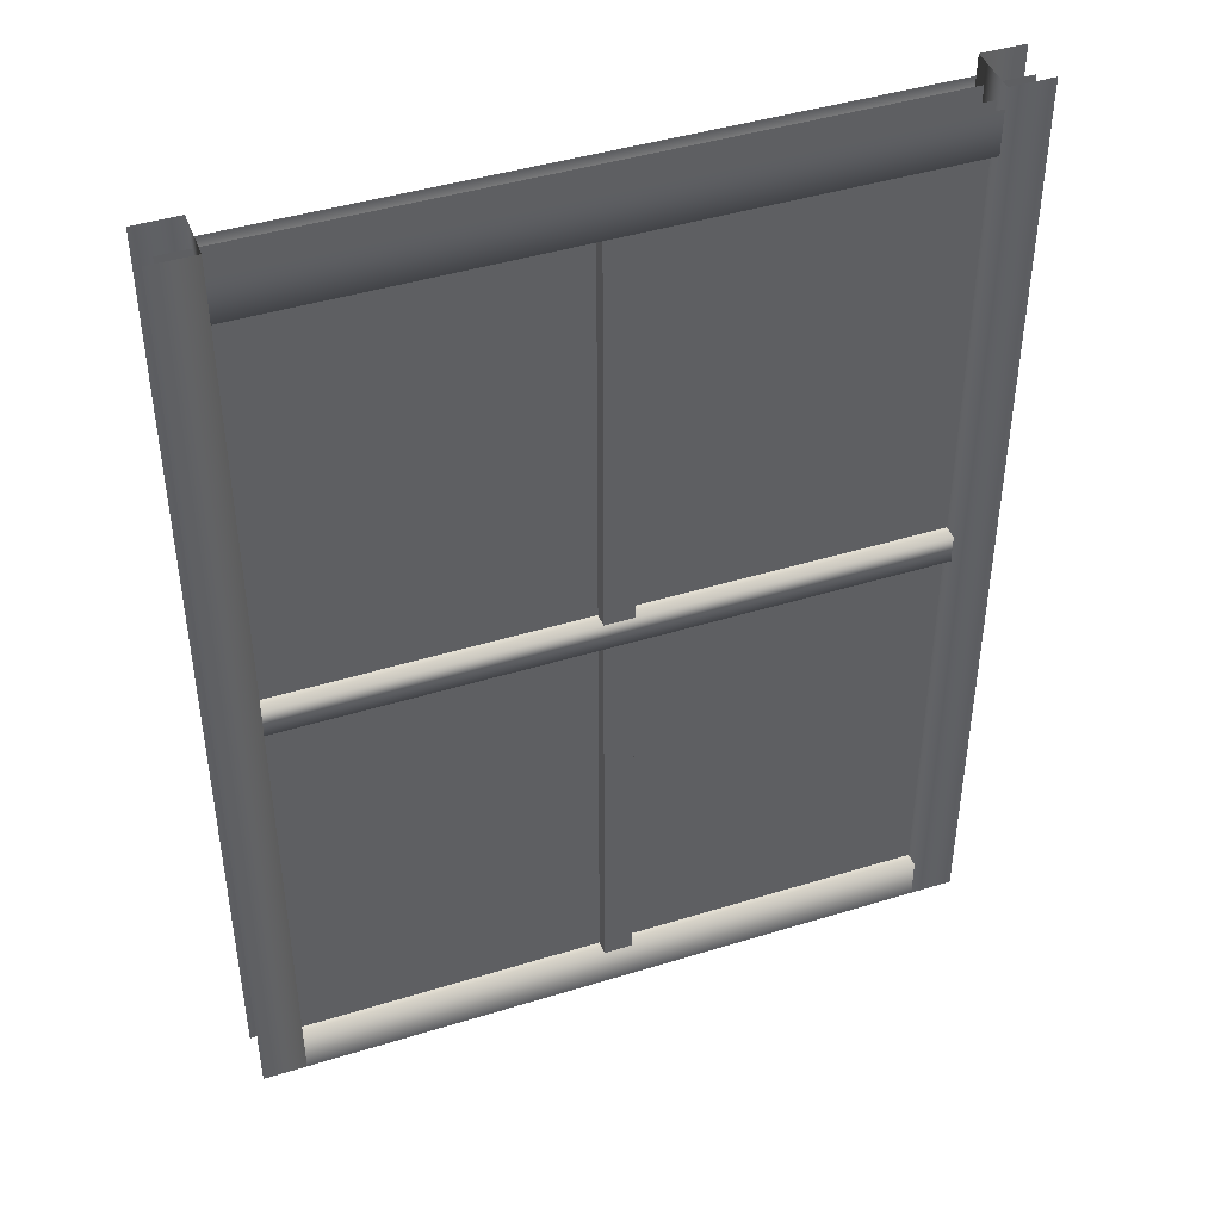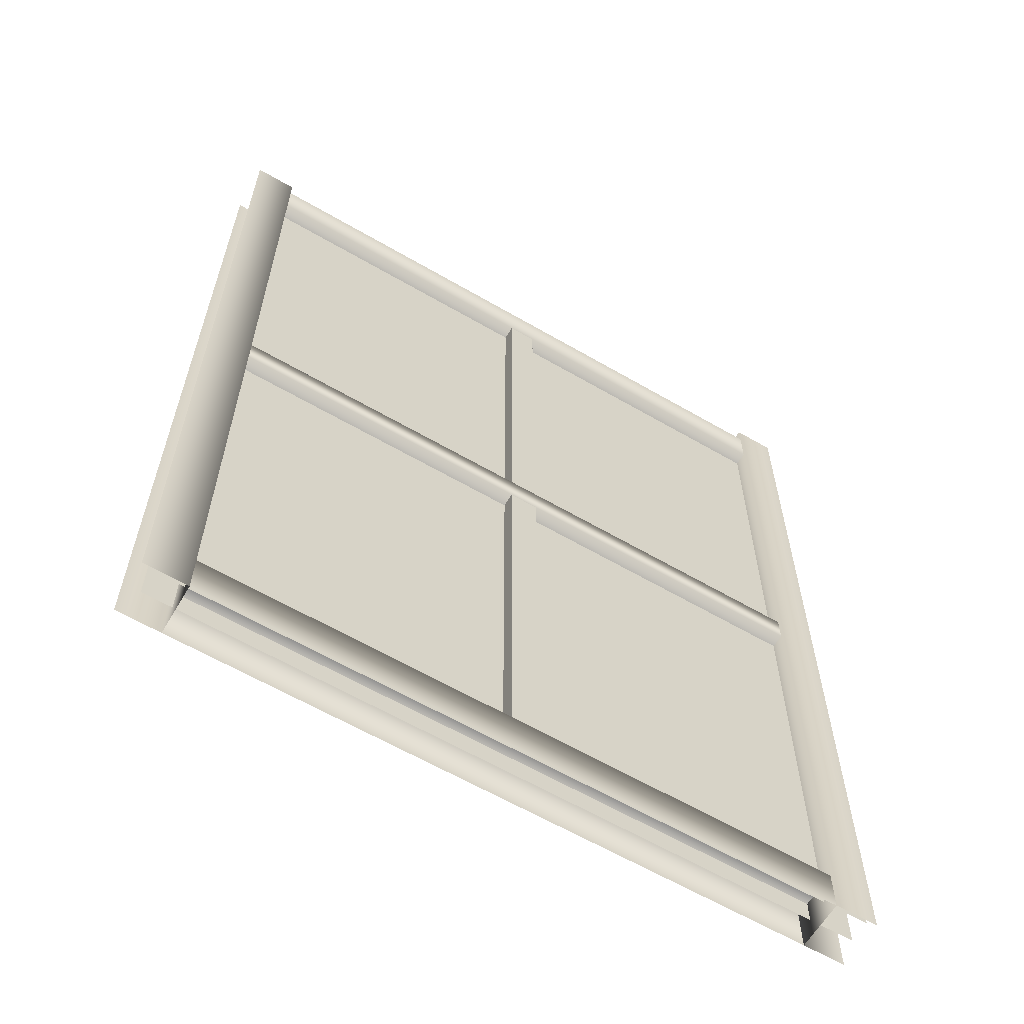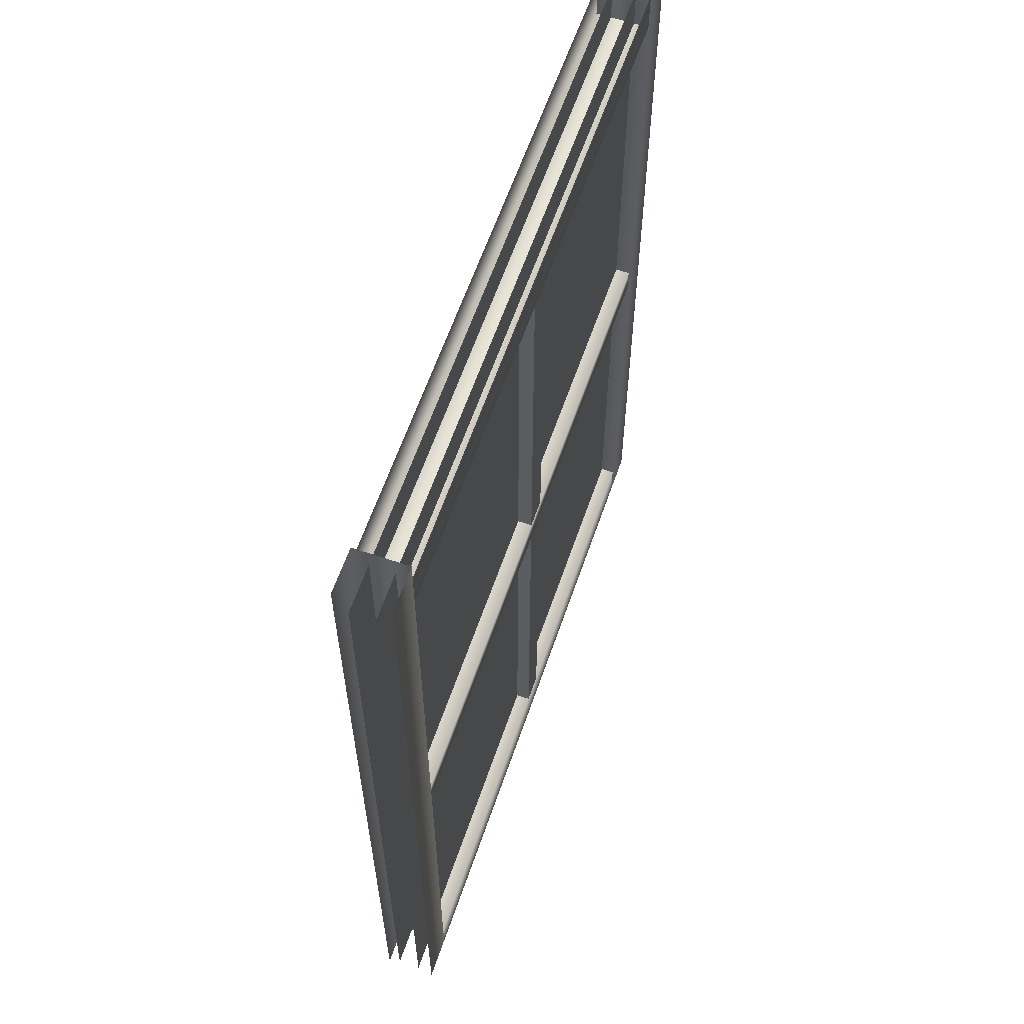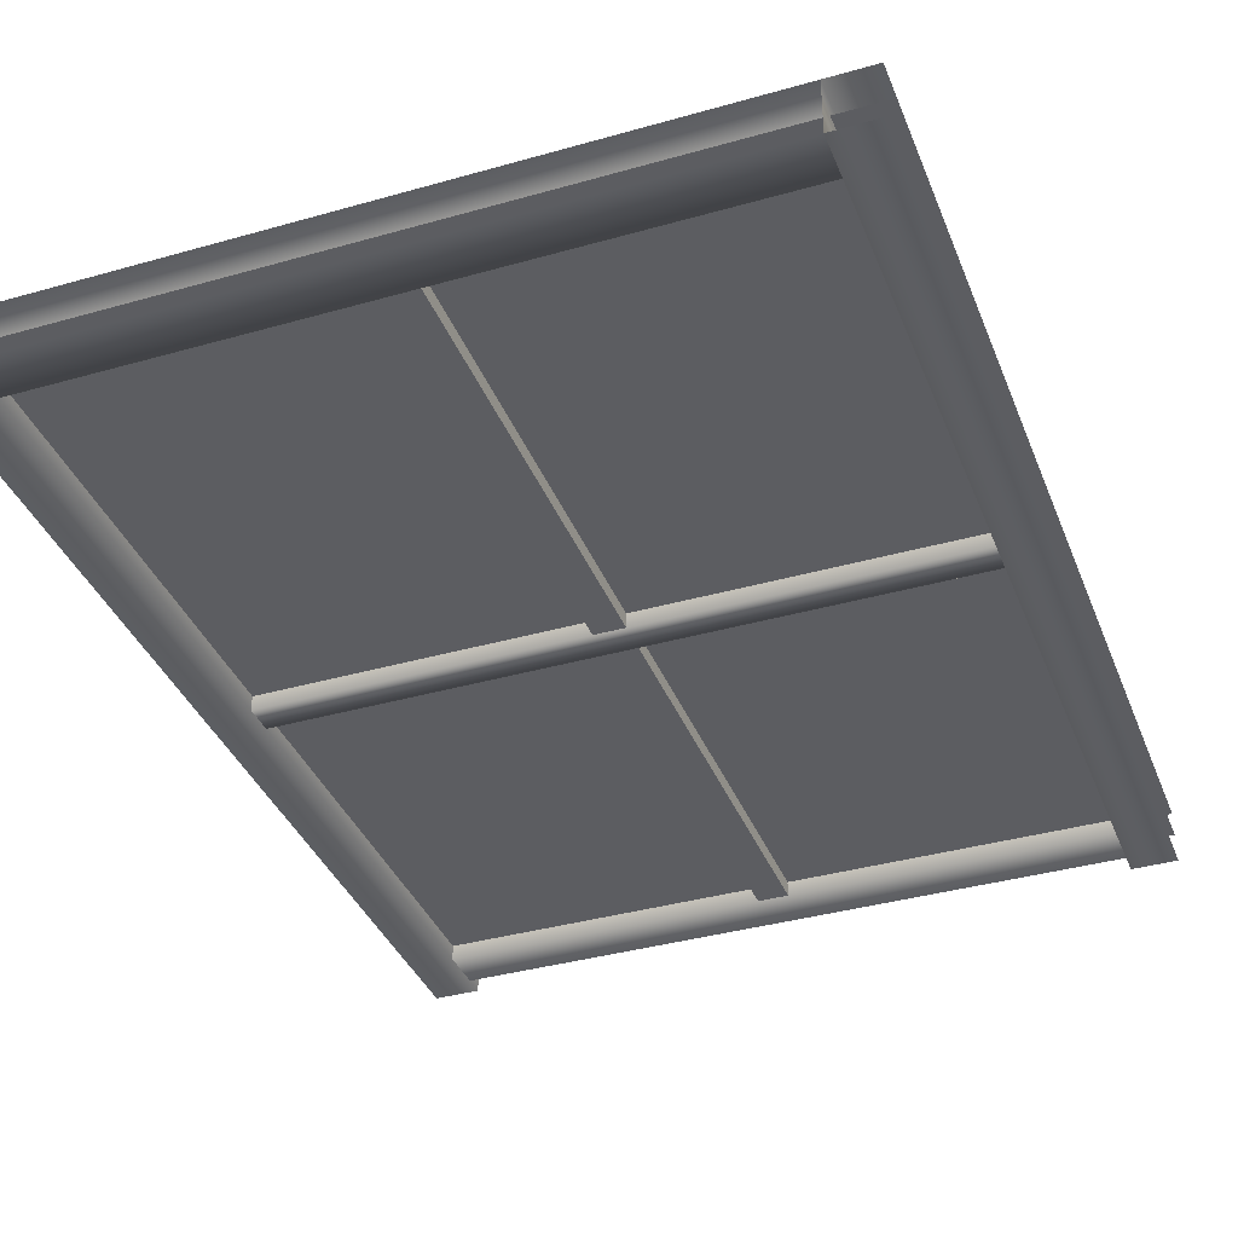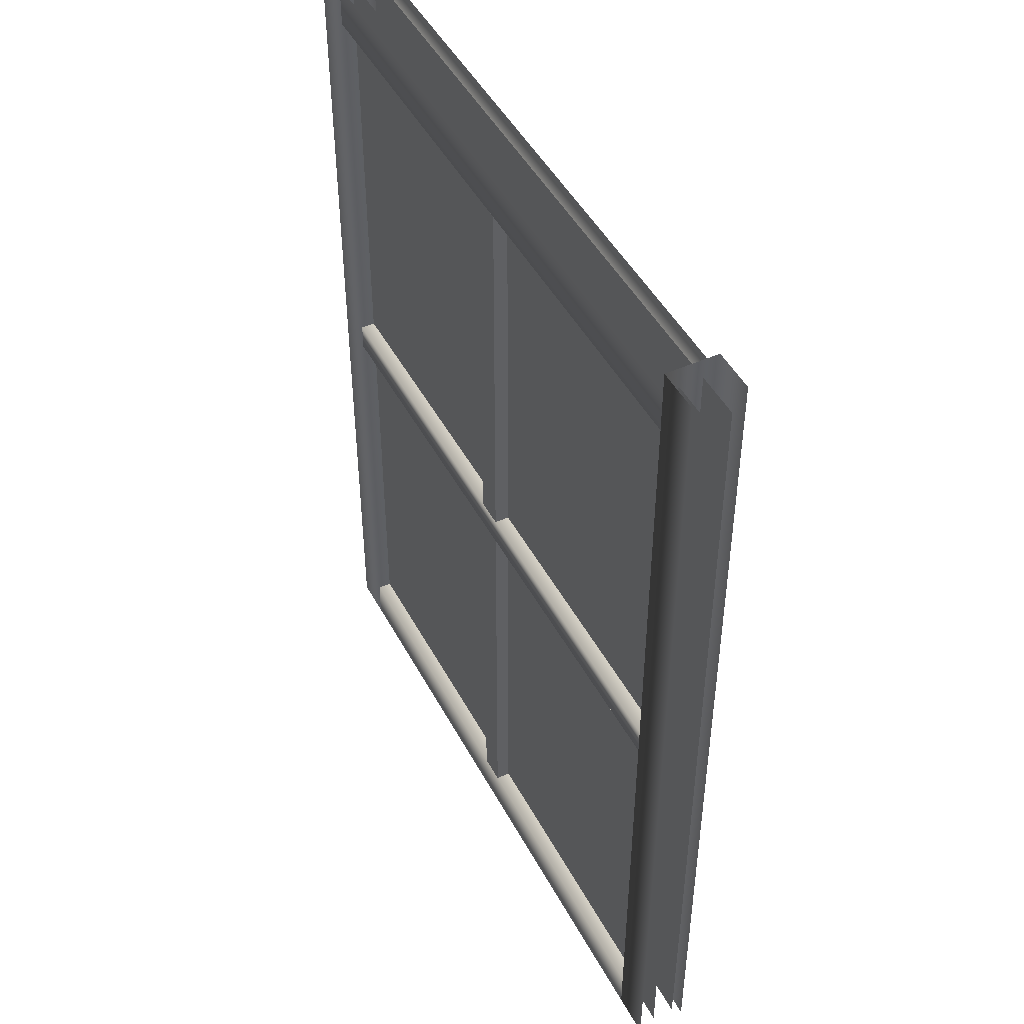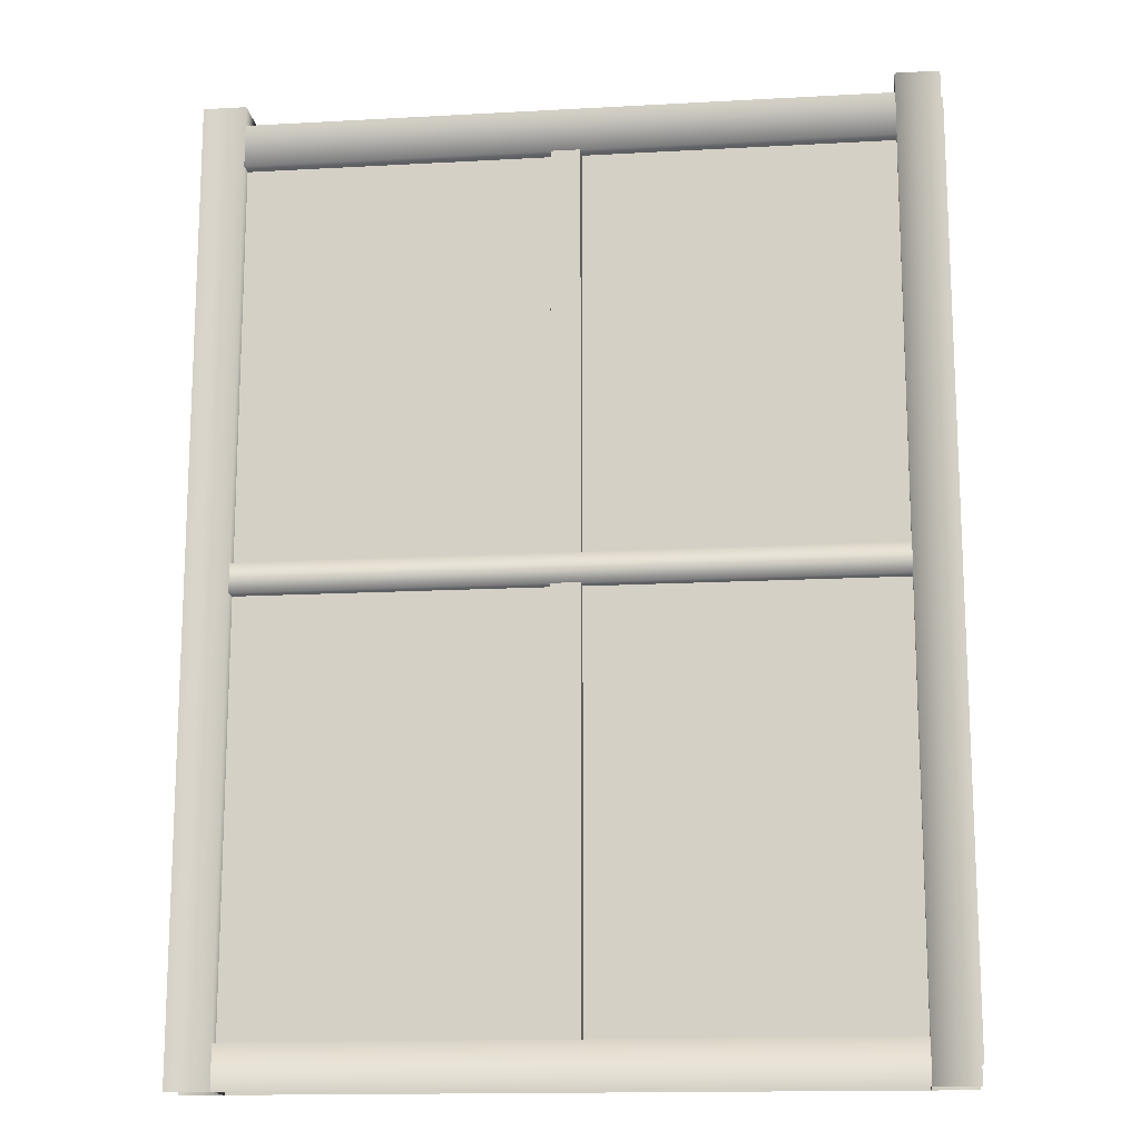
<metadata>
{"format":"obj","ext":"obj","renderer":"f3d","projection":"perspective","resolution":1024,"background":"white","views":[{"elev":43.6,"azim":160.0,"up":"+Z"},{"elev":-62.1,"azim":149.4,"up":"+Z"},{"elev":61.5,"azim":-71.0,"up":"+Z"},{"elev":-37.2,"azim":-159.9,"up":"+Y"},{"elev":47.1,"azim":-117.0,"up":"+Z"},{"elev":-15.1,"azim":-173.3,"up":"+Z"}]}
</metadata>
<code>
g NuclearCity_FinkHouse_glass007
v -0.7536 -0.02415 0.9694
v 0.7536 -0.02415 0.9694
v 0.7536 -0.02415 -0.9694
v -0.7536 -0.02415 -0.9694
v -0.7536 0.02415 0.9694
v 0.7536 0.02415 -0.9694
v 0.7536 0.02415 0.9694
v -0.7536 0.02415 -0.9694
v -0.7484 -0.05442 1.012
v -0.6568 -0.05442 1.012
v -0.6568 -0.05442 -1.012
v -0.7484 -0.05442 -1.012
v 0.6918 -0.05442 0.021
v 0.6918 -0.05442 -0.04016
v -0.6568 -0.05442 -0.04016
v -0.6568 -0.05442 0.021
v 0.6918 -0.05442 1.012
v 0.7834 -0.05442 1.012
v 0.7834 -0.05442 -1.012
v 0.6918 -0.05442 -1.012
v -0.01305 -0.05442 0.8778
v 0.04805 -0.05442 0.8778
v 0.04806 -0.05442 0.021
v -0.01305 -0.05442 0.021
v -0.01305 -0.05442 -0.04016
v 0.04806 -0.05442 -0.04016
v 0.04805 -0.05442 -0.9206
v -0.01305 -0.05442 -0.9206
v 0.6918 -0.05442 0.9694
v 0.6918 -0.05442 0.8778
v -0.6568 -0.05442 0.8778
v -0.6568 -0.05442 0.9694
v 0.6918 -0.05442 -0.9206
v 0.6918 -0.05442 -1.012
v -0.6568 -0.05442 -1.012
v -0.6568 -0.05442 -0.9206
v 0.7834 0.05442 1.012
v 0.6918 0.05442 1.012
v 0.6918 0.05442 -1.012
v 0.7834 0.05442 -1.012
v -0.6568 0.05442 0.021
v -0.6568 0.05442 -0.04016
v 0.6918 0.05442 -0.04016
v 0.6918 0.05442 0.021
v -0.6568 0.05442 1.012
v -0.7484 0.05442 1.012
v -0.7484 0.05442 -1.012
v -0.6568 0.05442 -1.012
v 0.04805 0.05442 0.8778
v -0.01305 0.05442 0.8778
v -0.01305 0.05442 0.021
v 0.04805 0.05442 0.021
v 0.04805 0.05442 -0.04016
v -0.01305 0.05442 -0.04016
v -0.01305 0.05442 -0.9206
v 0.04805 0.05442 -0.9206
v -0.6568 0.05442 0.9694
v -0.6568 0.05442 0.8778
v 0.6918 0.05442 0.8778
v 0.6918 0.05442 0.9694
v -0.6568 0.05442 -0.9206
v -0.6568 0.05442 -1.012
v 0.6918 0.05442 -1.012
v 0.6918 0.05442 -0.9206
v 0.6918 -0.05442 0.8778
v 0.6918 0.05442 0.8778
v -0.6568 0.05442 0.8778
v -0.6568 -0.05442 0.8778
v 0.6918 -0.05442 -0.9206
v -0.6568 -0.05442 -0.9206
v -0.6568 0.05442 -0.9206
v 0.6918 0.05442 -0.9206
v 0.6918 -0.05442 0.021
v -0.6568 -0.05442 0.021
v -0.6568 0.05442 0.021
v 0.6918 0.05442 0.021
v 0.6918 -0.05442 -0.04016
v 0.6918 0.05442 -0.04016
v -0.6568 0.05442 -0.04016
v -0.6568 -0.05442 -0.04016
v -0.6568 -0.05442 1.012
v -0.6568 0.05442 1.012
v -0.6568 0.05442 -1.012
v -0.6568 -0.05442 -1.012
v 0.6918 -0.05442 1.012
v 0.6918 -0.05442 -1.012
v 0.6918 0.05442 -1.012
v 0.6918 0.05442 1.012
v 0.04805 -0.05442 0.8778
v 0.04806 0.05442 0.8778
v 0.04806 0.05442 -0.9206
v 0.04805 -0.05442 -0.9206
v -0.01305 -0.05442 0.8778
v -0.01305 -0.05442 -0.9206
v -0.01305 0.05442 -0.9206
v -0.01305 0.05442 0.8778
g NuclearCity_FinkHouse_glass007_0
f 3 2 1
f 4 3 1
f 7 6 5
f 6 8 5
f 11 10 9
f 12 11 9
f 15 14 13
f 16 15 13
f 19 18 17
f 20 19 17
f 23 22 21
f 24 23 21
f 27 26 25
f 28 27 25
f 31 30 29
f 32 31 29
f 35 34 33
f 36 35 33
f 39 38 37
f 40 39 37
f 43 42 41
f 44 43 41
f 47 46 45
f 48 47 45
f 51 50 49
f 52 51 49
f 55 54 53
f 56 55 53
f 59 58 57
f 60 59 57
f 63 62 61
f 64 63 61
f 67 66 65
f 68 67 65
f 71 70 69
f 72 71 69
f 75 74 73
f 76 75 73
f 79 78 77
f 80 79 77
f 83 82 81
f 84 83 81
f 87 86 85
f 88 87 85
f 91 90 89
f 92 91 89
f 95 94 93
f 96 95 93

</code>
